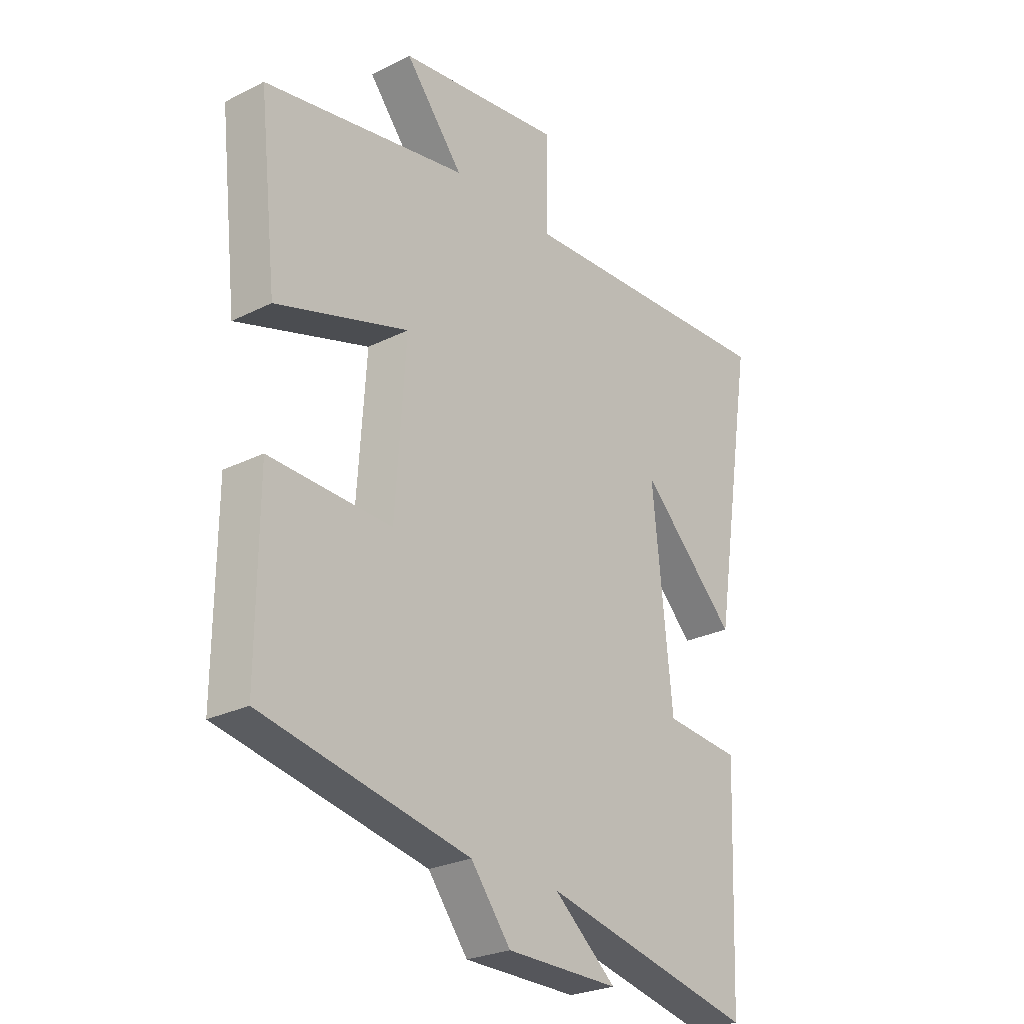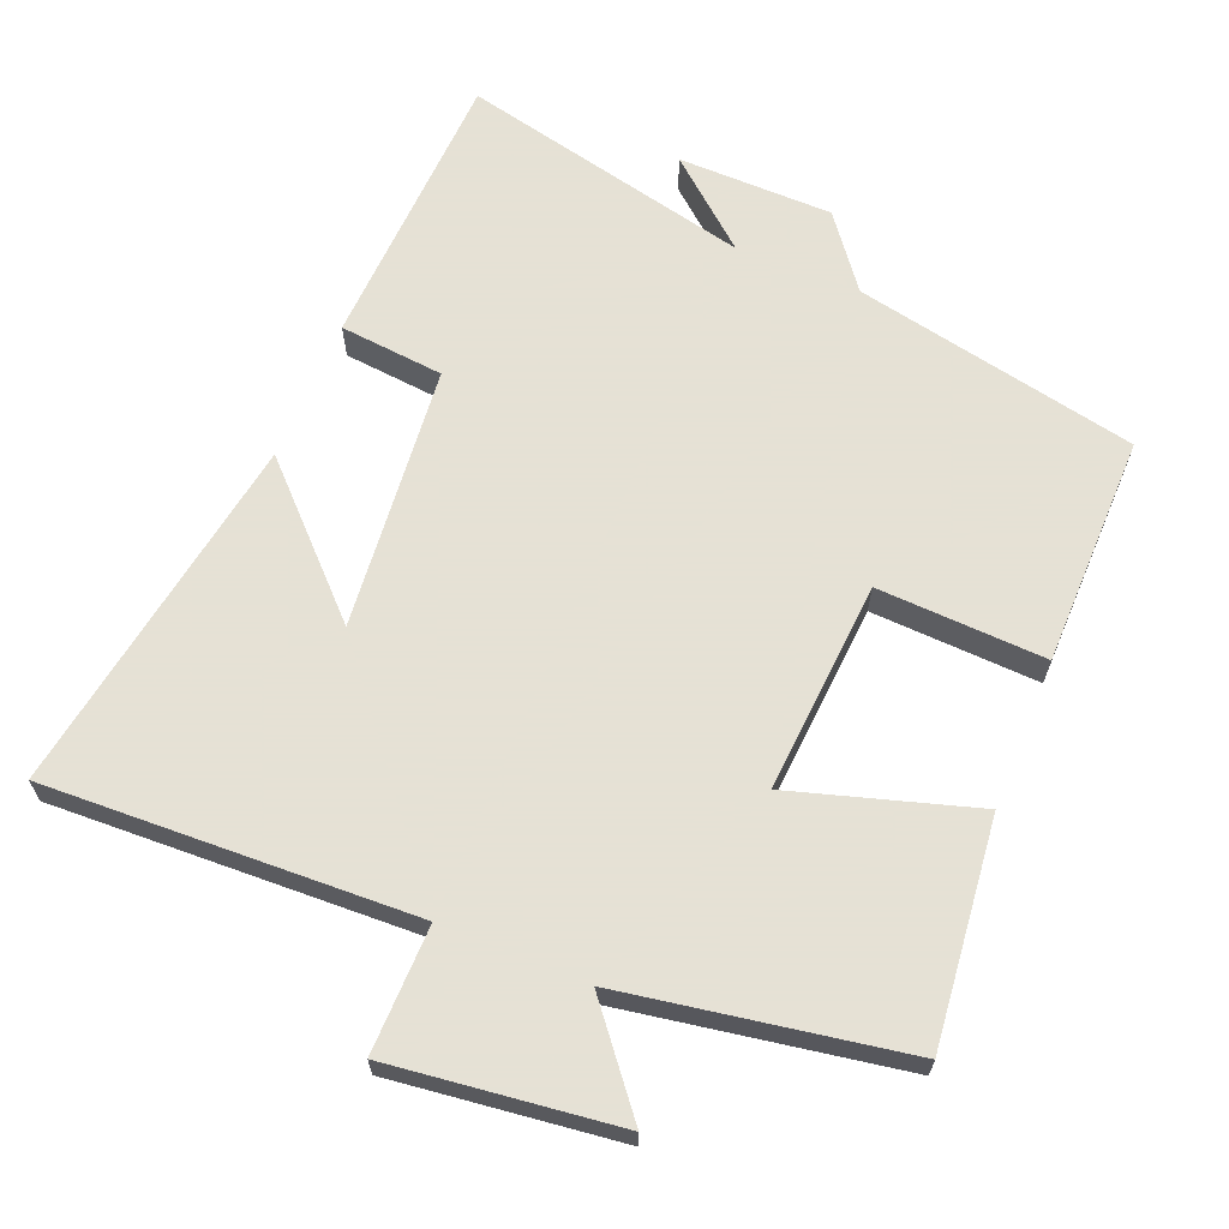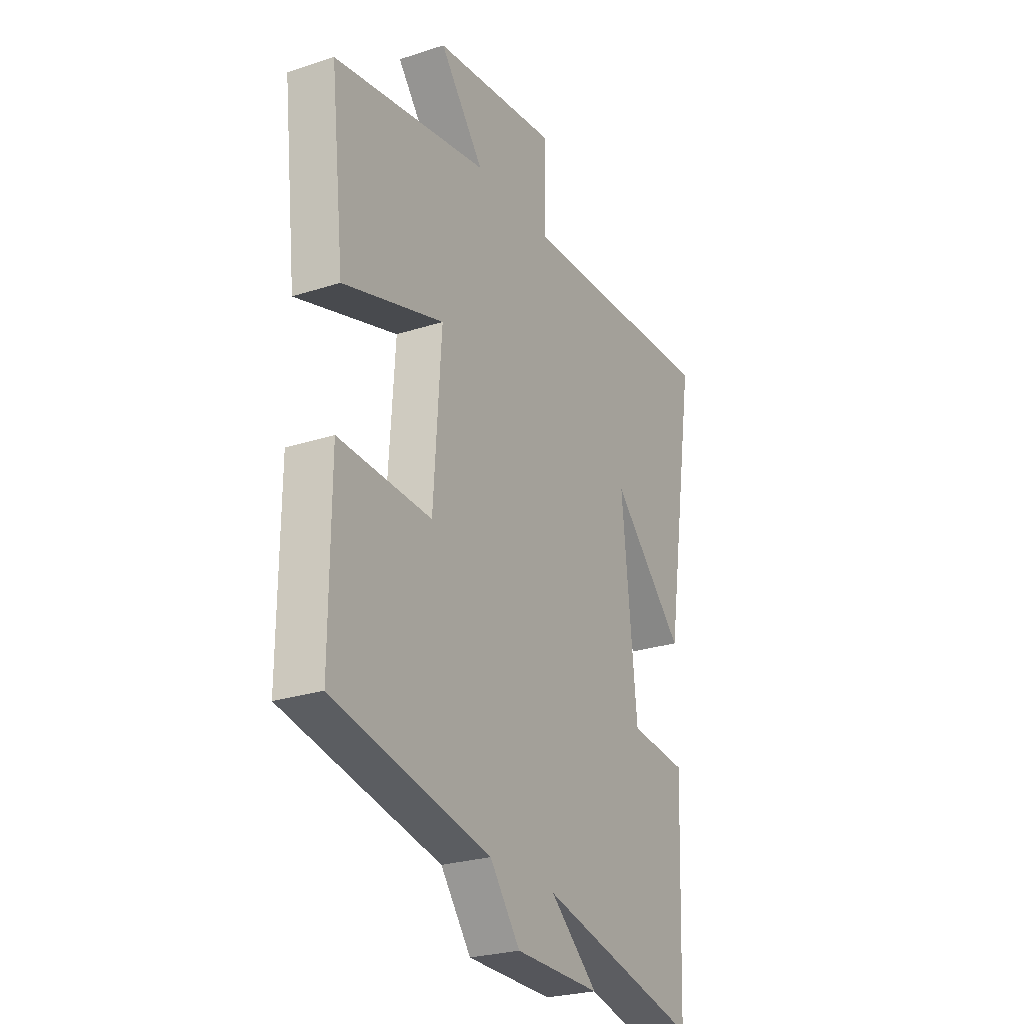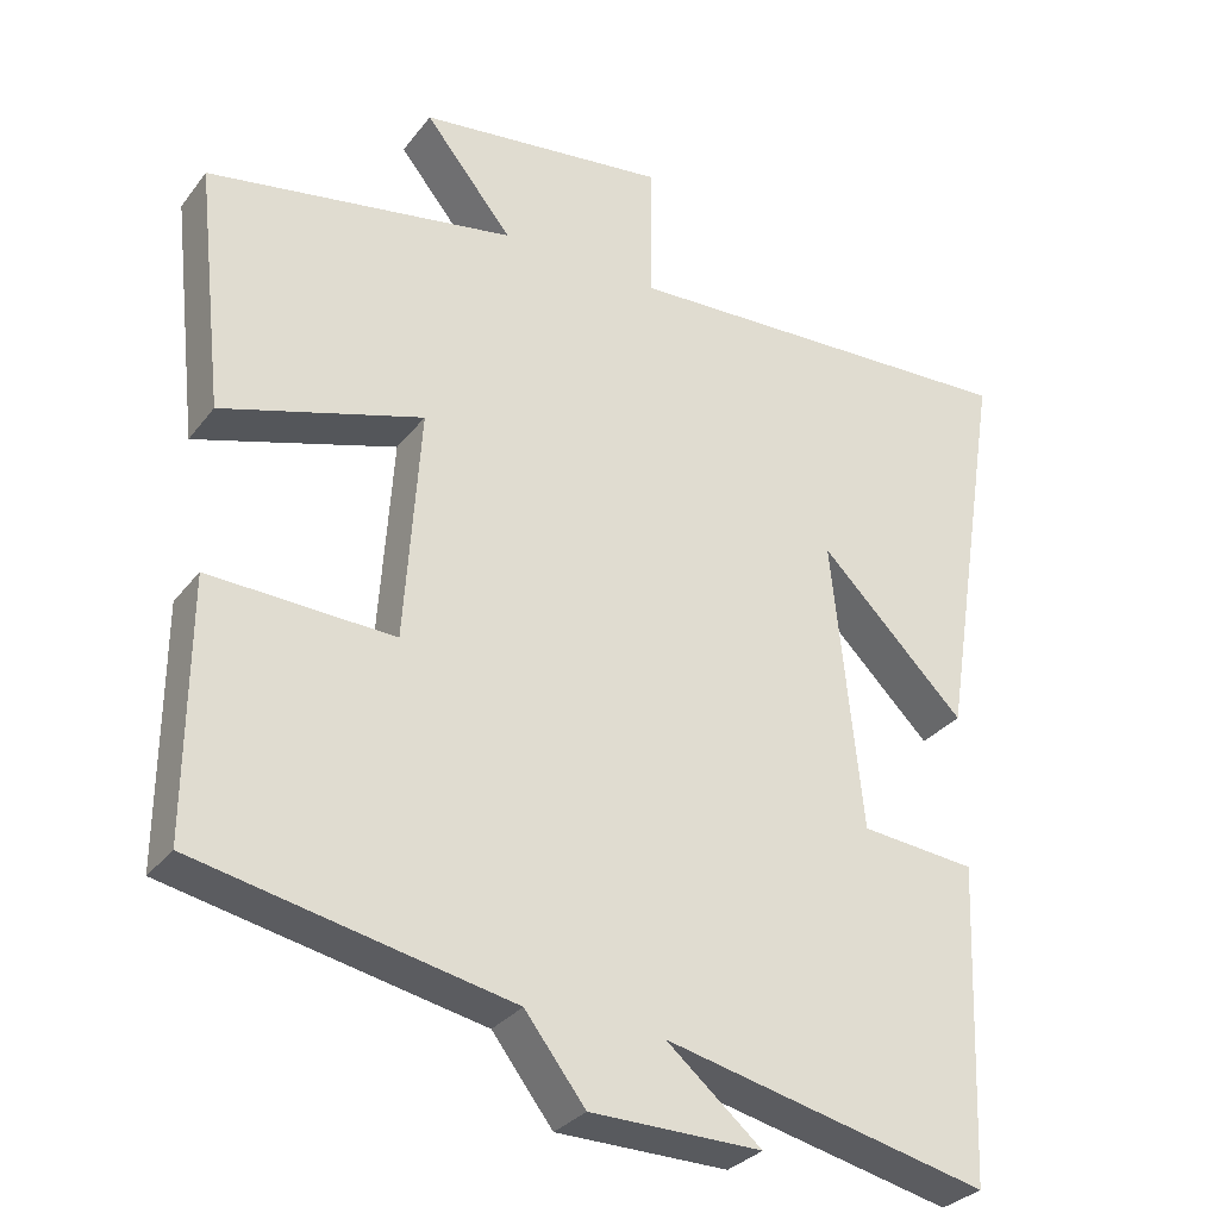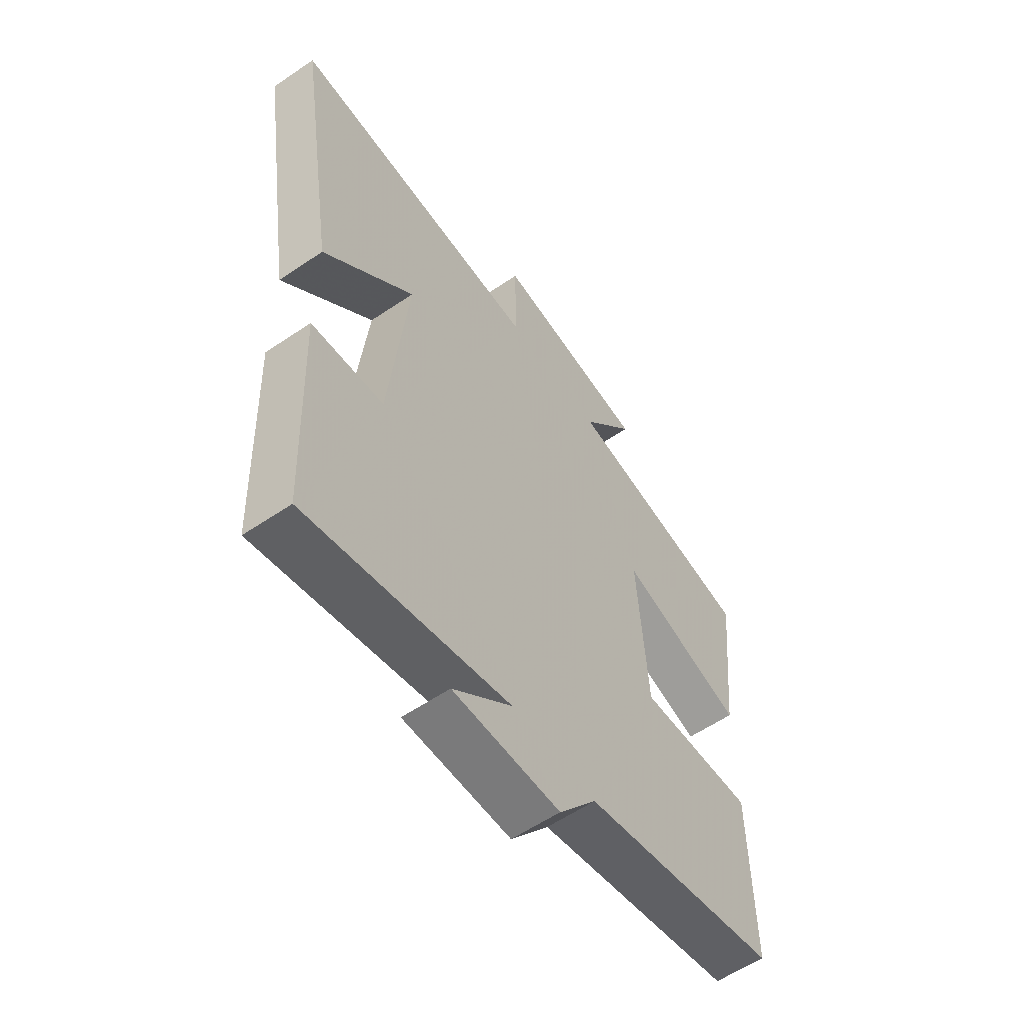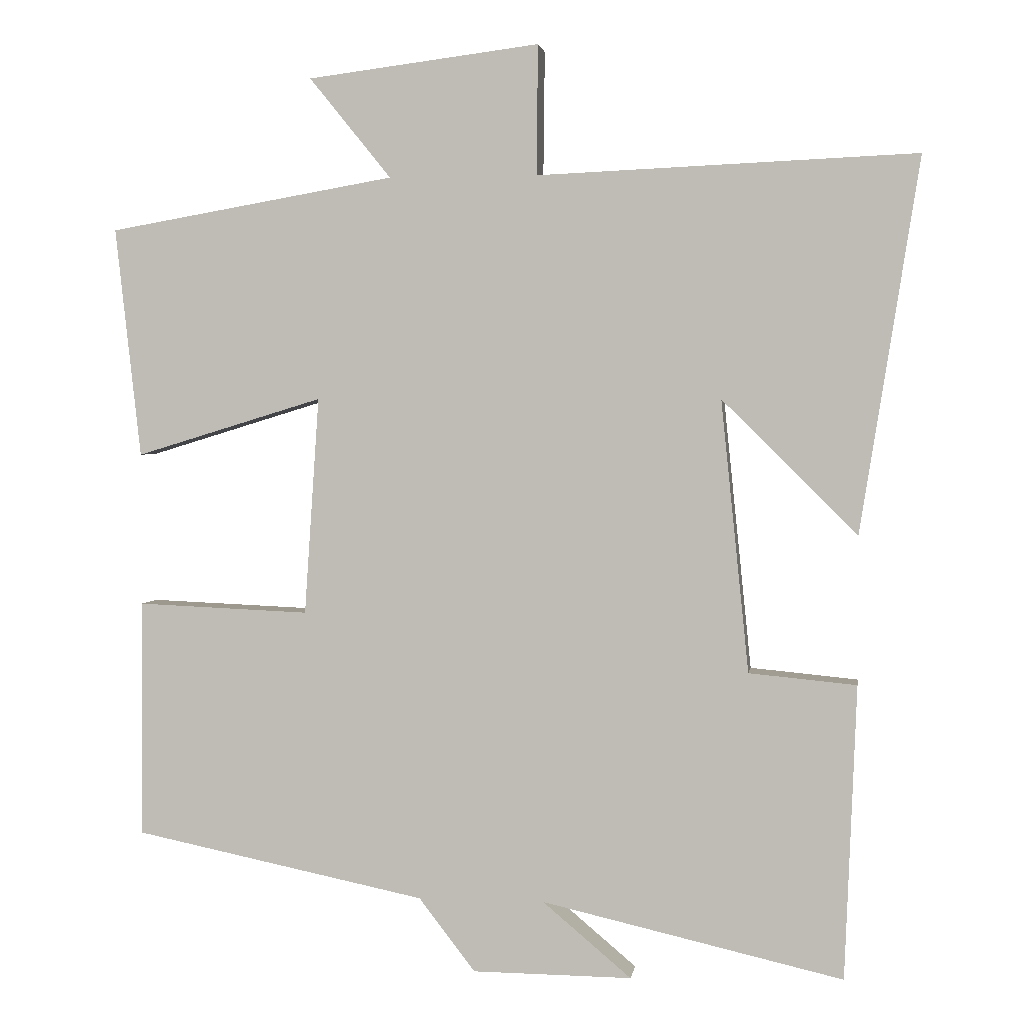
<metadata>
{"format":"obj","ext":"obj","renderer":"f3d","projection":"perspective","resolution":1024,"background":"white","views":[{"elev":-25.9,"azim":128.5,"up":"+Z"},{"elev":64.9,"azim":22.4,"up":"+Y"},{"elev":-25.8,"azim":117.4,"up":"+Z"},{"elev":-30.8,"azim":149.3,"up":"+Z"},{"elev":-58.5,"azim":-55.0,"up":"+Z"},{"elev":2.3,"azim":-171.6,"up":"+Z"}]}
</metadata>
<code>
v -0.581 0.07 0.522
v -0.062 0.07 0.5
v -0.064 0.07 0.678
v 0.254 0.07 0.638
v 0.142 0.07 0.5
v 0.535 0.07 0.432
v 0.5 0.07 0.117
v 0.244 0.07 0.195
v 0.264 0.07 -0.103
v 0.5 0.07 -0.093
v 0.502 0.07 -0.418
v 0.102 0.07 -0.5
v 0.025 0.07 -0.6
v -0.193 0.07 -0.602
v -0.072 0.07 -0.5
v -0.484 0.07 -0.594
v -0.5 0.07 -0.192
v -0.353 0.07 -0.178
v -0.315 0.07 0.194
v -0.5 0.07 0.01
v -0.581 0 0.522
v -0.062 0 0.5
v -0.064 0 0.678
v 0.254 0 0.638
v 0.142 0 0.5
v 0.535 0 0.432
v 0.5 0 0.117
v 0.244 0 0.195
v 0.264 0 -0.103
v 0.5 0 -0.093
v 0.502 0 -0.418
v 0.102 0 -0.5
v 0.025 0 -0.6
v -0.193 0 -0.602
v -0.072 0 -0.5
v -0.484 0 -0.594
v -0.5 0 -0.192
v -0.353 0 -0.178
v -0.315 0 0.194
v -0.5 0 0.01
f 19 20 1 2
f 18 19 2
f 15 16 17 18
f 15 18 2
f 12 13 14 15
f 12 15 2
f 9 10 11 12
f 8 9 12 2
f 5 6 7 8
f 5 8 2 3
f 3 4 5
f 22 21 40 39
f 22 39 38
f 38 37 36 35
f 22 38 35
f 35 34 33 32
f 22 35 32
f 32 31 30 29
f 22 32 29 28
f 28 27 26 25
f 23 22 28 25
f 25 24 23
f 1 21 22 2
f 2 22 23 3
f 3 23 24 4
f 4 24 25 5
f 5 25 26 6
f 6 26 27 7
f 7 27 28 8
f 8 28 29 9
f 9 29 30 10
f 10 30 31 11
f 11 31 32 12
f 12 32 33 13
f 13 33 34 14
f 14 34 35 15
f 15 35 36 16
f 16 36 37 17
f 17 37 38 18
f 18 38 39 19
f 19 39 40 20
f 20 40 21 1

</code>
